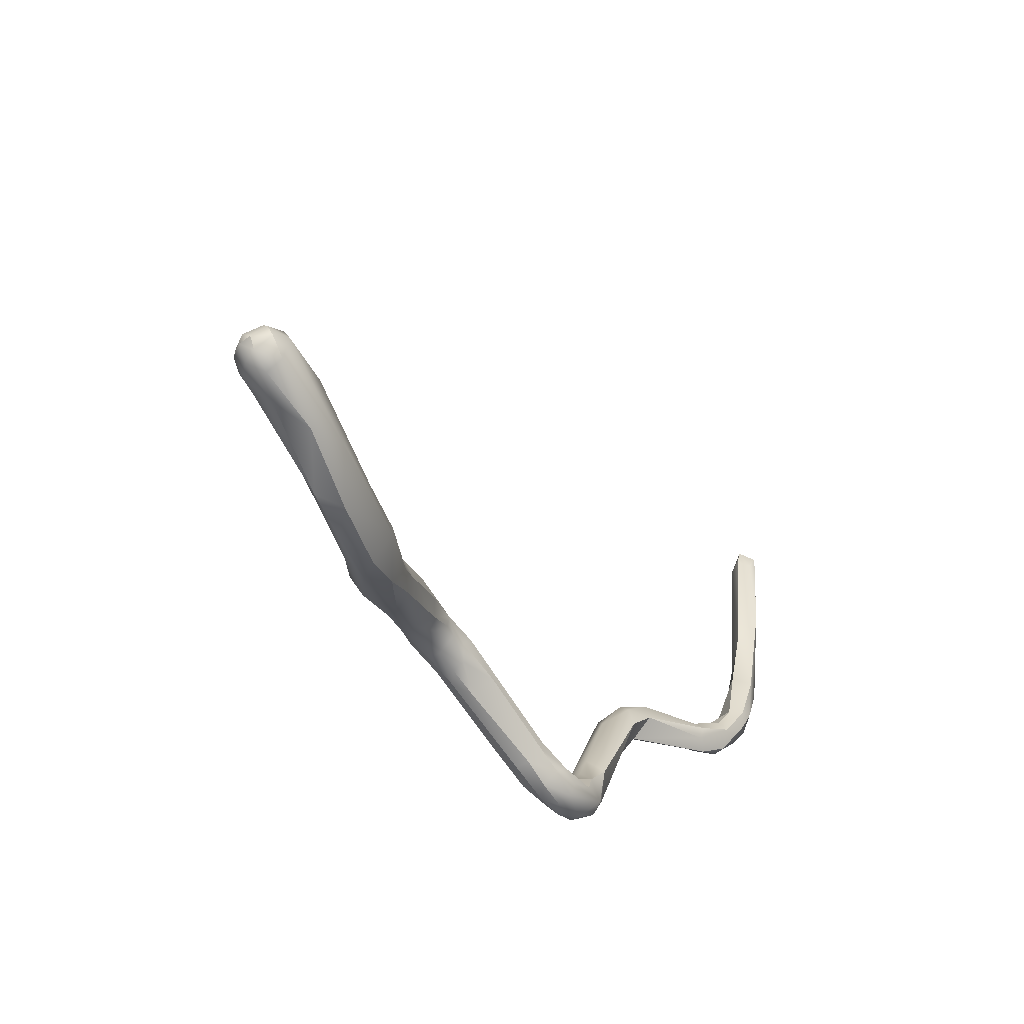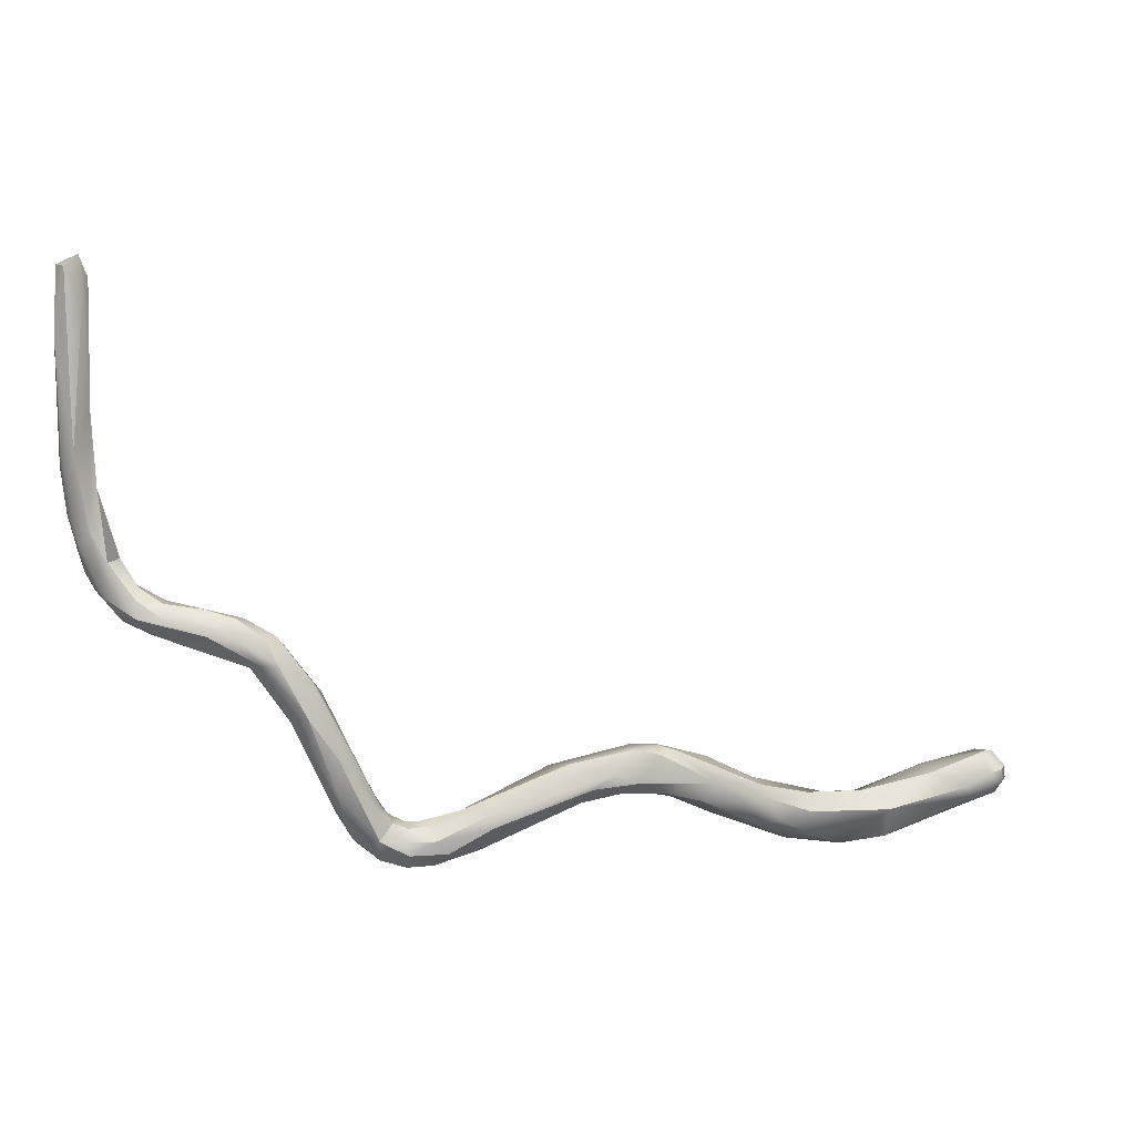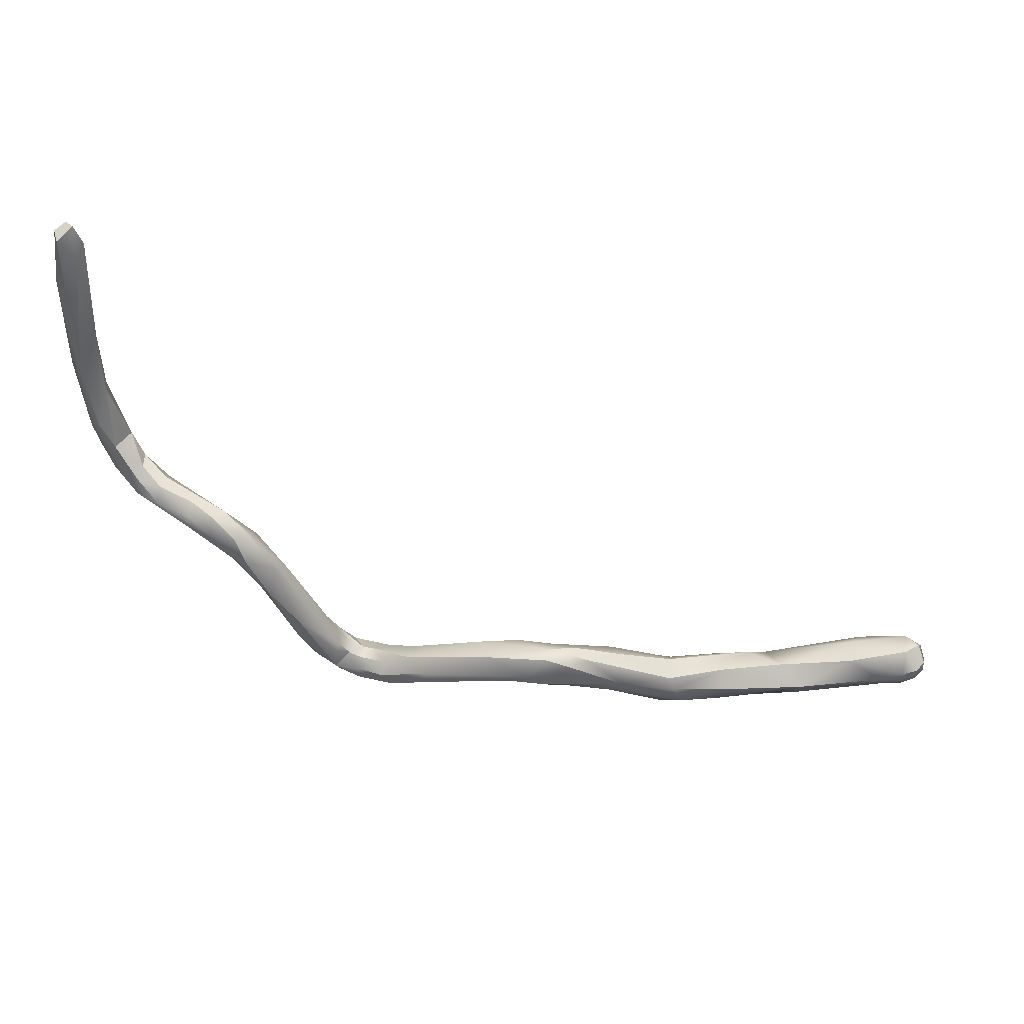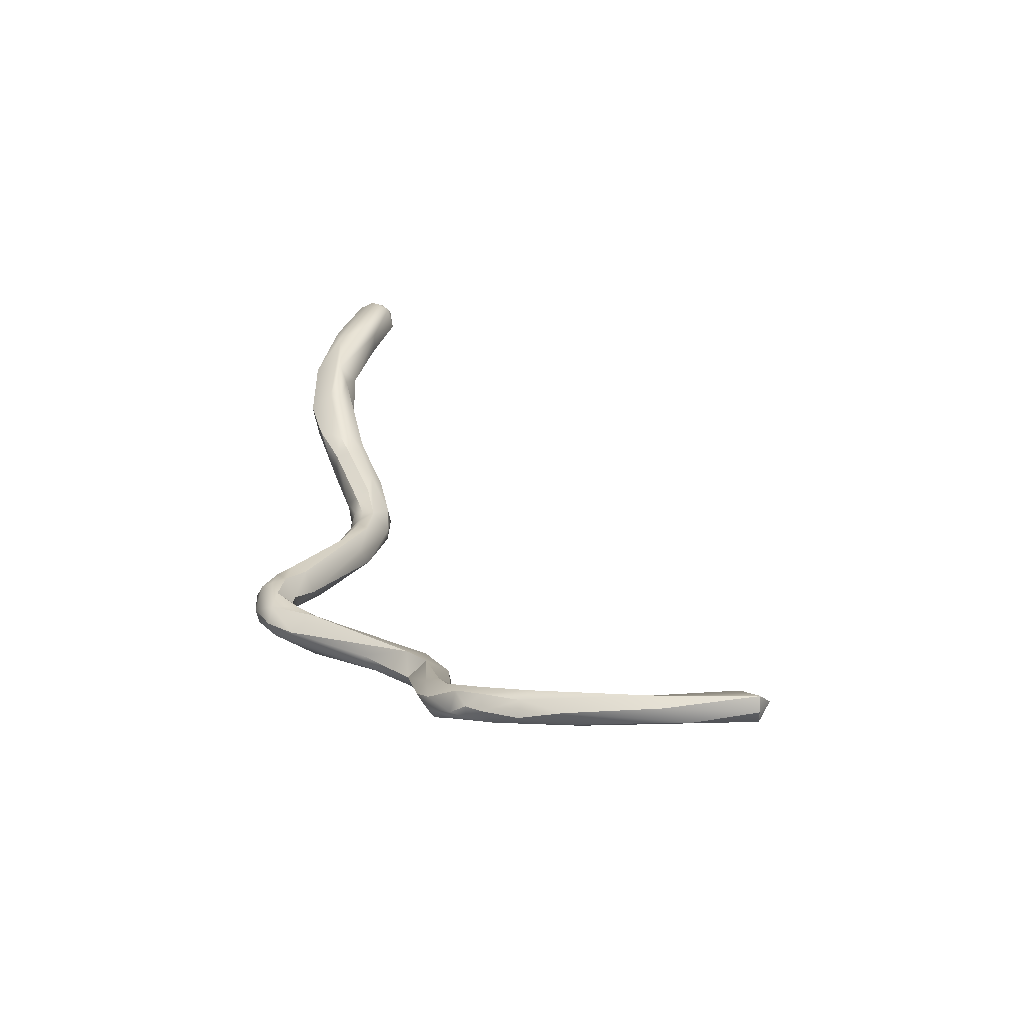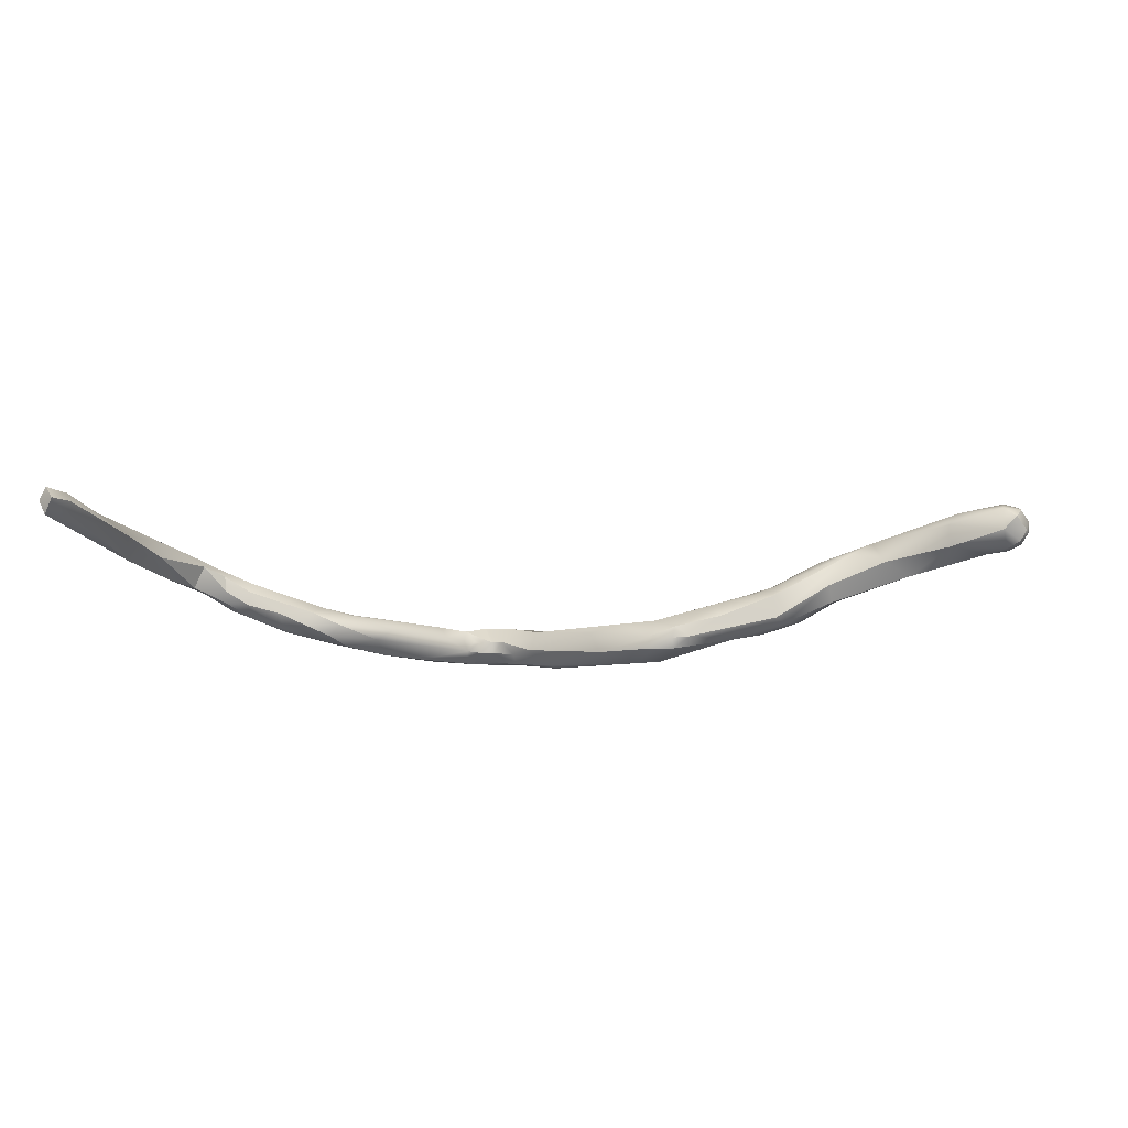
<metadata>
{"format":"obj","ext":"obj","renderer":"f3d","projection":"perspective","resolution":1024,"background":"white","views":[{"elev":-48.4,"azim":-54.7,"up":"+Y"},{"elev":13.5,"azim":170.3,"up":"+Y"},{"elev":52.5,"azim":-169.6,"up":"+Y"},{"elev":26.7,"azim":97.3,"up":"+Z"},{"elev":-10.1,"azim":-162.3,"up":"+Z"}]}
</metadata>
<code>
v 50.49 -142.6 1178
v 51.08 -142.7 1178
v 50.09 -142.4 1177
v 50.09 -142.2 1177
v 50.11 -142 1177
v 50.38 -142.4 1177
v 50.48 -142.2 1177
v 49.83 -142.4 1178
v 49.87 -142.2 1177
v 49.74 -142.2 1178
v 49.72 -142.2 1178
v 49.86 -142 1177
v 49.75 -142 1178
v 49.83 -142 1178
v 49.9 -142.4 1178
v 49.89 -142.2 1178
v 49.89 -141.8 1178
v 50.11 -142.5 1178
v 50.14 -142.4 1178
v 50.14 -142 1178
v 50.11 -141.7 1178
v 50.12 -141.8 1178
v 50.92 -142 1178
v 51.06 -141.9 1177
v 51.1 -141.9 1178
v 51.88 -142.9 1177
v 52.68 -142.9 1177
v 52.29 -142.9 1177
v 51.88 -142.4 1177
v 52.28 -142.1 1177
v 51.65 -142.5 1178
v 52.55 -142.3 1178
v 53.41 -142.8 1177
v 53.7 -142.6 1177
v 53.28 -142.5 1177
v 53.28 -142.2 1176
v 53.28 -141.9 1177
v 53.41 -142.4 1177
v 53.48 -142.2 1177
v 53.88 -142.2 1176
v 54.08 -142.5 1177
v 54.07 -141.8 1176
v 54.18 -141.6 1176
v 54.23 -141.6 1177
v 54.27 -142.2 1176
v 54.35 -142 1177
v 54.23 -141.8 1177
v 52.88 -142.2 1177
v 55.84 -141.4 1176
v 54.48 -141.8 1176
v 54.5 -141.6 1177
v 54.73 -142 1177
v 54.73 -141.7 1177
v 54.96 -142 1176
v 54.97 -141.4 1176
v 55.07 -141 1176
v 55.21 -141.6 1176
v 55.26 -141.2 1176
v 55.66 -141.6 1176
v 55.65 -141.2 1176
v 55.83 -141.4 1176
v 55.89 -140.8 1176
v 55.6 -140.8 1176
v 55.9 -140.7 1176
v 55.85 -140.8 1176
v 56.25 -141.2 1175
v 56.47 -141.4 1176
v 56.94 -141.2 1175
v 57.09 -141.5 1176
v 56.09 -141.4 1176
v 56.09 -141.4 1176
v 56.26 -141.2 1176
v 56.49 -141.4 1176
v 56.47 -141.2 1176
v 56.7 -141.2 1176
v 56.89 -141.5 1176
v 56.88 -141.4 1176
v 57.34 -141.6 1176
v 57.48 -141.4 1176
v 56.3 -140.7 1176
v 56.59 -141 1175
v 57.29 -140.9 1176
v 56.28 -141 1176
v 56.33 -140.7 1176
v 56.88 -141 1176
v 57.51 -141 1176
v 58.42 -141.7 1175
v 58.44 -141.5 1175
v 59.08 -142.2 1176
v 58.6 -142.2 1176
v 58.62 -142.2 1176
v 58.69 -142 1176
v 59.02 -142.4 1176
v 58.78 -141.7 1176
v 58.88 -141.6 1176
v 59.08 -142.2 1176
v 59.26 -141.9 1176
v 59.26 -141.8 1176
v 59.66 -142.2 1176
v 59.69 -142 1176
v 60.09 -141.9 1176
v 60.09 -141.5 1176
v 60.69 -141.1 1176
v 59.27 -142.4 1176
v 59.28 -142 1176
v 59.48 -142.5 1176
v 59.49 -142.3 1176
v 59.5 -142.2 1176
v 59.48 -141.8 1176
v 59.68 -142.4 1176
v 59.65 -141.8 1176
v 59.68 -141.8 1176
v 60.01 -142.3 1176
v 59.88 -142 1176
v 59.88 -141.7 1176
v 59.89 -141.6 1176
v 60.05 -141.4 1176
v 59.97 -141.6 1176
v 60.08 -142.3 1176
v 60.12 -141.6 1176
v 60.09 -141.4 1176
v 60.49 -141.9 1176
v 60.28 -142 1176
v 60.45 -142 1176
v 60.48 -141.2 1176
v 60.71 -141.5 1176
v 60.65 -140.6 1176
v 60.29 -141 1176
v 61.09 -140 1176
v 60.86 -139.7 1176
v 61.28 -140.2 1176
v 61.33 -140.1 1176
v 61.49 -139.2 1176
v 61.73 -139.2 1176
v 61.03 -139.4 1176
v 61.42 -139 1176
v 61.48 -139.4 1176
v 61.48 -138.8 1176
v 61.67 -138.8 1176
v 61.88 -139.3 1176
v 61.88 -139 1176
v 61.94 -138.6 1176
v 62.1 -138.8 1176
v 62.07 -138.5 1176
v 62.48 -138.8 1176
v 62.49 -138.6 1176
v 62.49 -138.4 1176
v 63.04 -138.8 1177
v 63.06 -138.6 1176
v 63.06 -138.6 1177
v 63.08 -138.4 1176
v 63.05 -138.4 1177
v 63.28 -138.9 1177
v 63.42 -138.2 1177
v 63.48 -138.6 1176
v 63.46 -138.3 1176
v 63.55 -138.3 1177
v 63.46 -138.2 1177
v 63.68 -138.6 1177
v 63.66 -138.6 1177
v 63.68 -137.8 1177
v 63.93 -138.3 1177
v 63.88 -138.2 1177
v 63.85 -137.8 1177
v 63.87 -137.8 1177
v 63.96 -136.8 1177
v 64.01 -135.7 1177
v 64.03 -133.9 1177
v 63.96 -133.8 1177
v 64.05 -138.2 1177
v 64.18 -138 1177
v 64.17 -138 1177
v 64.08 -137.7 1177
v 64.27 -137.5 1177
v 64.08 -137.4 1177
v 64.08 -137 1177
v 64.27 -137.7 1177
v 64.4 -137.1 1177
v 64.28 -137.1 1177
v 64.26 -136.2 1177
v 64.48 -136.5 1177
v 64.44 -136.2 1177
v 64.28 -135.2 1177
v 64.47 -135 1177
v 64.28 -133.6 1177
v 64.46 -134.5 1177
v 64.09 -133.9 1178
v 64.08 -133.4 1177
v 64.4 -133.6 1177
v 64.28 -133.6 1178
v 51.08 -142.7 1178
v 49.87 -142.2 1177
v 49.74 -142.2 1178
v 49.72 -142.2 1178
v 49.86 -142 1177
v 49.86 -142 1177
v 49.75 -142 1178
v 49.83 -142 1178
v 49.89 -142.2 1178
v 49.89 -141.8 1178
v 49.89 -141.8 1178
v 49.89 -141.8 1178
v 50.11 -141.7 1178
v 51.06 -141.9 1177
v 51.88 -142.9 1177
v 51.88 -142.9 1177
v 52.29 -142.9 1177
v 51.88 -142.4 1177
v 52.28 -142.1 1177
v 53.41 -142.8 1177
v 53.28 -142.2 1176
v 53.28 -141.9 1177
v 54.08 -142.5 1177
v 54.08 -142.5 1177
v 54.18 -141.6 1176
v 54.23 -141.6 1177
v 55.84 -141.4 1176
v 54.73 -142 1177
v 54.73 -141.7 1177
v 54.97 -141.4 1176
v 55.07 -141 1176
v 55.21 -141.6 1176
v 55.65 -141.2 1176
v 55.83 -141.4 1176
v 55.89 -140.8 1176
v 55.6 -140.8 1176
v 55.85 -140.8 1176
v 56.25 -141.2 1175
v 56.47 -141.4 1176
v 56.94 -141.2 1175
v 57.09 -141.5 1176
v 57.34 -141.6 1176
v 57.48 -141.4 1176
v 56.3 -140.7 1176
v 57.29 -140.9 1176
v 56.28 -141 1176
v 56.88 -141 1176
v 58.42 -141.7 1175
v 59.08 -142.2 1176
v 58.6 -142.2 1176
v 58.62 -142.2 1176
v 58.69 -142 1176
v 59.02 -142.4 1176
v 58.78 -141.7 1176
v 58.88 -141.6 1176
v 59.26 -141.9 1176
v 59.66 -142.2 1176
v 60.09 -141.9 1176
v 60.09 -141.9 1176
v 59.27 -142.4 1176
v 59.28 -142 1176
v 59.48 -141.8 1176
v 59.68 -142.4 1176
v 59.65 -141.8 1176
v 59.68 -141.8 1176
v 59.68 -141.8 1176
v 59.88 -142 1176
v 59.88 -142 1176
v 59.88 -141.7 1176
v 59.88 -141.7 1176
v 60.08 -142.3 1176
v 60.12 -141.6 1176
v 60.12 -141.6 1176
v 60.45 -142 1176
v 60.48 -141.2 1176
v 60.48 -141.2 1176
v 60.71 -141.5 1176
v 60.65 -140.6 1176
v 61.09 -140 1176
v 61.09 -140 1176
v 61.49 -139.2 1176
v 61.48 -139.4 1176
v 61.48 -139.4 1176
v 61.48 -138.8 1176
v 61.67 -138.8 1176
v 61.88 -139.3 1176
v 61.88 -139.3 1176
v 61.88 -139 1176
v 61.88 -139 1176
v 61.88 -139 1176
v 61.94 -138.6 1176
v 62.07 -138.5 1176
v 62.48 -138.8 1176
v 62.49 -138.4 1176
v 63.06 -138.6 1177
v 63.08 -138.4 1176
v 63.05 -138.4 1177
v 63.28 -138.9 1177
v 63.28 -138.9 1177
v 63.42 -138.2 1177
v 63.42 -138.2 1177
v 63.48 -138.6 1176
v 63.46 -138.3 1176
v 63.55 -138.3 1177
v 63.46 -138.2 1177
v 63.46 -138.2 1177
v 63.66 -138.6 1177
v 63.68 -137.8 1177
v 63.68 -137.8 1177
v 63.68 -137.8 1177
v 63.88 -138.2 1177
v 63.85 -137.8 1177
v 63.85 -137.8 1177
v 63.85 -137.8 1177
v 63.87 -137.8 1177
v 63.96 -136.8 1177
v 63.96 -136.8 1177
v 64.01 -135.7 1177
v 63.96 -133.8 1177
v 64.17 -138 1177
v 64.08 -137.7 1177
v 64.08 -137.4 1177
v 64.08 -137 1177
v 64.27 -137.7 1177
v 64.4 -137.1 1177
v 64.26 -136.2 1177
v 64.26 -136.2 1177
v 64.48 -136.5 1177
v 64.28 -135.2 1177
v 64.47 -135 1177
v 64.28 -133.6 1177
v 64.28 -133.6 1177
v 64.46 -134.5 1177
v 64.08 -133.4 1177
v 64.08 -133.4 1177
v 64.4 -133.6 1177
v 64.4 -133.6 1177
v 64.28 -133.6 1178
v 64.28 -133.6 1178
v 64.28 -133.6 1178
v 64.28 -133.6 1178
g grp1
f 1 6 26
f 205 6 29
f 1 2 18
f 206 2 1
f 191 28 31
f 15 9 3
f 3 9 4
f 4 9 5
f 5 9 12
f 5 195 21
f 6 3 4
f 24 5 21
f 7 6 4
f 7 4 5
f 29 6 7
f 208 7 24
f 24 7 5
f 9 15 10
f 15 8 10
f 8 11 10
f 16 194 8
f 192 193 196
f 193 13 196
f 193 194 13
f 194 14 13
f 194 16 14
f 21 195 197
f 17 13 14
f 15 3 1
f 1 18 15
f 15 18 8
f 19 16 8
f 19 8 18
f 19 20 199
f 20 198 199
f 200 198 22
f 22 198 20
f 197 201 21
f 202 22 203
f 18 191 19
f 1 3 6
f 19 191 31
f 31 20 19
f 204 203 25
f 25 203 22
f 23 20 31
f 22 23 25
f 23 22 20
f 25 23 32
f 32 23 31
f 205 29 27
f 27 207 206
f 207 2 206
f 30 208 24
f 37 208 30
f 212 209 48
f 209 204 25
f 209 25 32
f 48 209 32
f 29 35 27
f 33 207 27
f 27 35 34
f 34 33 27
f 210 38 28
f 31 28 38
f 208 37 36
f 35 29 211
f 35 211 40
f 211 42 40
f 36 37 42
f 42 37 43
f 215 212 48
f 41 38 210
f 34 213 33
f 35 40 45
f 34 35 45
f 46 38 41
f 38 46 39
f 45 40 50
f 50 40 42
f 46 47 39
f 47 48 39
f 41 52 46
f 44 48 47
f 216 215 48
f 57 45 50
f 46 53 47
f 43 55 42
f 42 55 50
f 53 51 47
f 51 44 47
f 39 48 32
f 31 38 32
f 38 39 32
f 49 57 55
f 67 70 217
f 229 49 66
f 66 49 55
f 228 220 62
f 54 34 45
f 213 34 54
f 218 214 54
f 52 219 46
f 58 51 53
f 58 44 51
f 56 215 216
f 222 54 45
f 57 50 55
f 59 218 54
f 221 44 58
f 222 217 54
f 58 60 83
f 53 60 58
f 217 59 54
f 59 61 218
f 52 224 219
f 224 223 219
f 224 236 223
f 217 70 59
f 59 70 71
f 61 59 71
f 55 43 63
f 63 225 55
f 225 63 64
f 225 64 80
f 80 64 84
f 226 215 56
f 226 56 65
f 227 221 58
f 83 227 58
f 226 65 64
f 84 64 65
f 67 73 70
f 68 229 66
f 230 228 81
f 69 73 67
f 231 229 68
f 69 76 73
f 76 69 78
f 73 71 70
f 73 74 71
f 71 74 72
f 71 72 61
f 72 236 224
f 74 236 72
f 75 236 74
f 74 73 77
f 77 73 76
f 74 77 75
f 75 77 79
f 233 85 75
f 85 236 75
f 76 232 77
f 77 232 79
f 94 85 233
f 232 91 79
f 79 91 92
f 228 62 81
f 62 234 81
f 80 84 82
f 234 235 81
f 84 83 237
f 84 227 83
f 95 82 86
f 82 84 86
f 86 84 237
f 244 86 237
f 90 231 68
f 90 68 87
f 240 78 69
f 238 230 81
f 88 238 81
f 235 88 81
f 245 88 235
f 90 89 104
f 89 90 87
f 89 99 104
f 247 239 97
f 97 239 238
f 97 238 88
f 98 246 88
f 98 88 245
f 109 98 245
f 94 233 242
f 95 86 244
f 241 78 240
f 93 240 250
f 241 240 93
f 243 96 91
f 92 91 96
f 250 106 93
f 243 106 107
f 107 96 243
f 96 107 108
f 108 105 96
f 105 242 96
f 244 251 252
f 242 105 94
f 95 244 252
f 99 110 104
f 246 98 111
f 254 98 109
f 100 247 97
f 100 246 111
f 111 115 100
f 119 110 99
f 119 99 101
f 248 247 100
f 248 100 115
f 259 117 102
f 119 101 122
f 249 259 102
f 127 102 117
f 127 249 102
f 103 122 101
f 103 101 268
f 103 132 122
f 253 106 250
f 114 105 108
f 251 257 252
f 109 112 254
f 252 257 255
f 107 123 108
f 123 114 108
f 254 112 260
f 260 112 116
f 113 106 253
f 261 113 253
f 113 107 106
f 107 113 123
f 256 258 120
f 262 114 123
f 116 117 260
f 118 117 116
f 116 263 118
f 116 112 263
f 117 118 121
f 118 263 121
f 122 124 261
f 261 124 113
f 113 264 123
f 123 125 262
f 263 128 121
f 121 128 117
f 263 265 128
f 124 122 126
f 123 264 267
f 266 123 267
f 267 137 266
f 122 132 126
f 132 131 126
f 131 272 126
f 127 117 135
f 128 130 117
f 128 265 130
f 135 117 130
f 129 132 103
f 268 269 103
f 135 270 127
f 134 132 129
f 136 265 273
f 130 265 136
f 132 140 131
f 276 272 131
f 132 134 140
f 270 135 133
f 133 135 139
f 134 129 271
f 134 271 143
f 143 271 275
f 135 130 138
f 139 135 274
f 130 136 138
f 142 138 136
f 276 141 272
f 278 136 273
f 278 142 136
f 144 139 274
f 144 274 281
f 275 282 143
f 143 145 134
f 150 142 278
f 145 143 146
f 146 143 282
f 146 282 147
f 144 281 284
f 284 281 152
f 142 150 287
f 140 134 153
f 288 148 277
f 277 148 279
f 153 134 283
f 146 149 145
f 148 285 280
f 149 146 151
f 151 146 147
f 286 284 152
f 287 150 158
f 286 152 154
f 152 295 154
f 153 283 155
f 292 145 149
f 160 148 288
f 148 160 157
f 285 148 157
f 292 149 156
f 293 149 151
f 294 158 150
f 164 293 290
f 293 151 290
f 153 155 159
f 159 297 289
f 157 160 163
f 156 302 292
f 164 290 161
f 296 298 291
f 294 165 299
f 158 294 299
f 159 155 162
f 159 170 297
f 170 301 297
f 162 292 302
f 163 305 157
f 303 300 166
f 170 159 162
f 170 172 301
f 172 173 301
f 305 163 311
f 162 302 175
f 306 312 304
f 311 176 305
f 165 313 299
f 299 313 307
f 307 313 167
f 306 308 312
f 187 169 167
f 168 180 308
f 308 309 168
f 168 309 188
f 169 187 324
f 170 162 171
f 310 170 171
f 310 171 177
f 173 172 314
f 174 171 162
f 175 174 162
f 177 171 174
f 311 179 176
f 174 175 316
f 179 183 176
f 177 174 178
f 314 315 179
f 314 179 173
f 179 315 181
f 174 182 178
f 178 182 318
f 316 182 174
f 179 181 183
f 319 167 313
f 308 180 312
f 187 167 319
f 182 316 186
f 183 181 184
f 323 318 182
f 320 318 323
f 185 317 168
f 188 185 168
f 321 186 316
f 189 186 321
f 323 326 320
f 327 322 325
f 187 319 190
f 328 324 187
f 320 326 329
f 183 184 330
f 331 327 325

</code>
